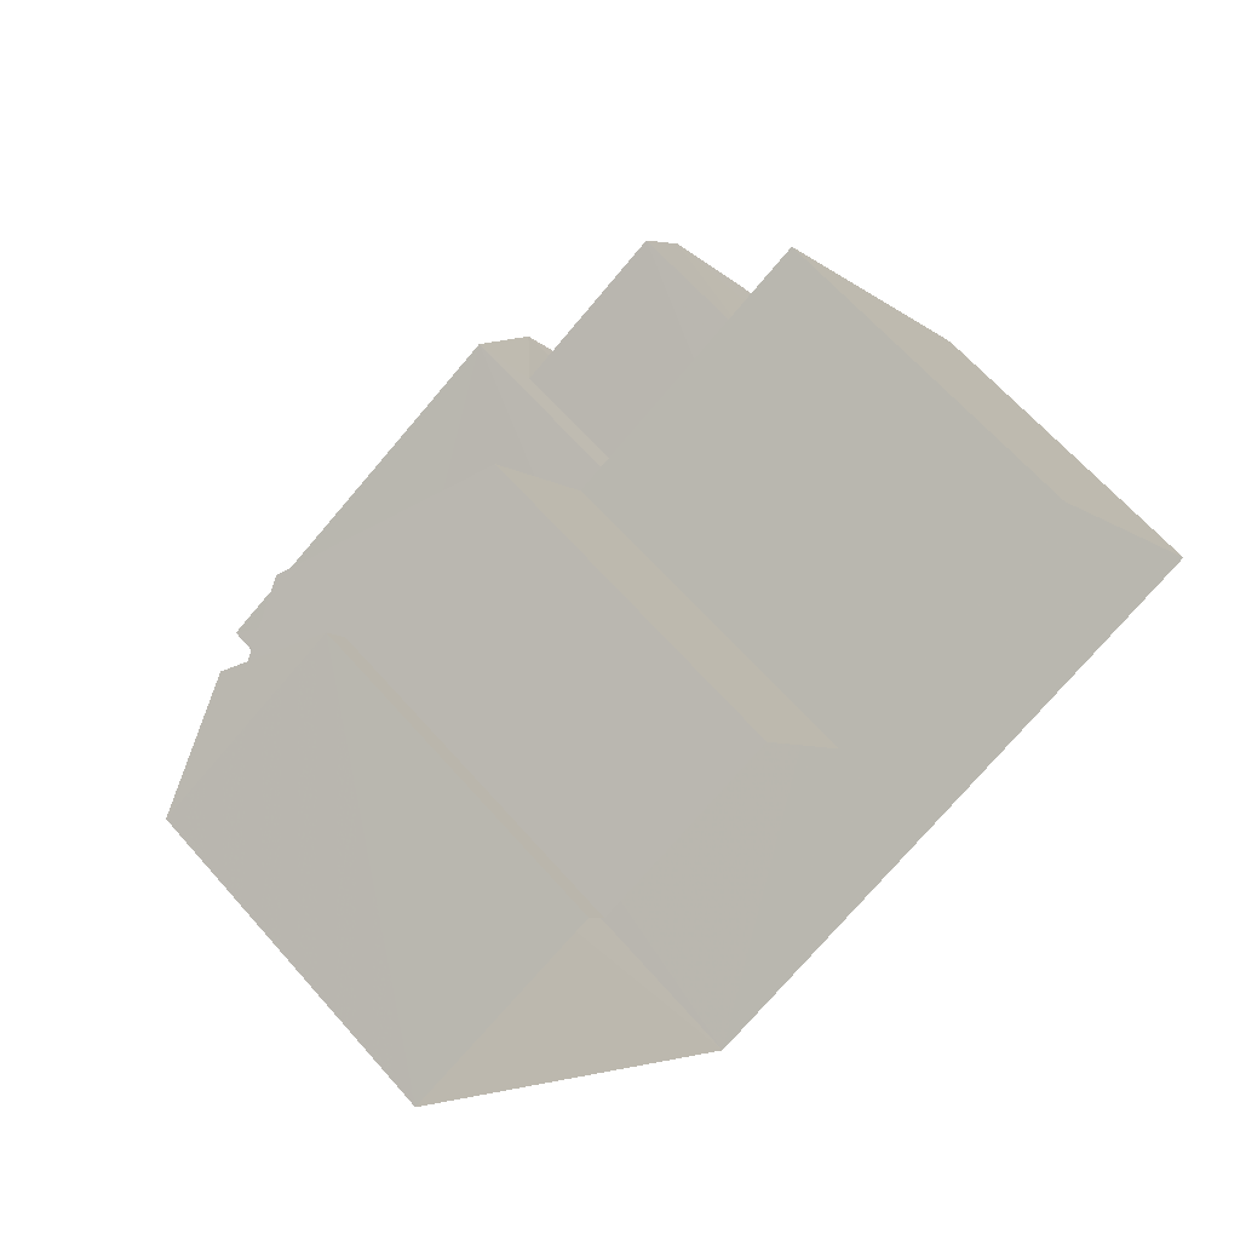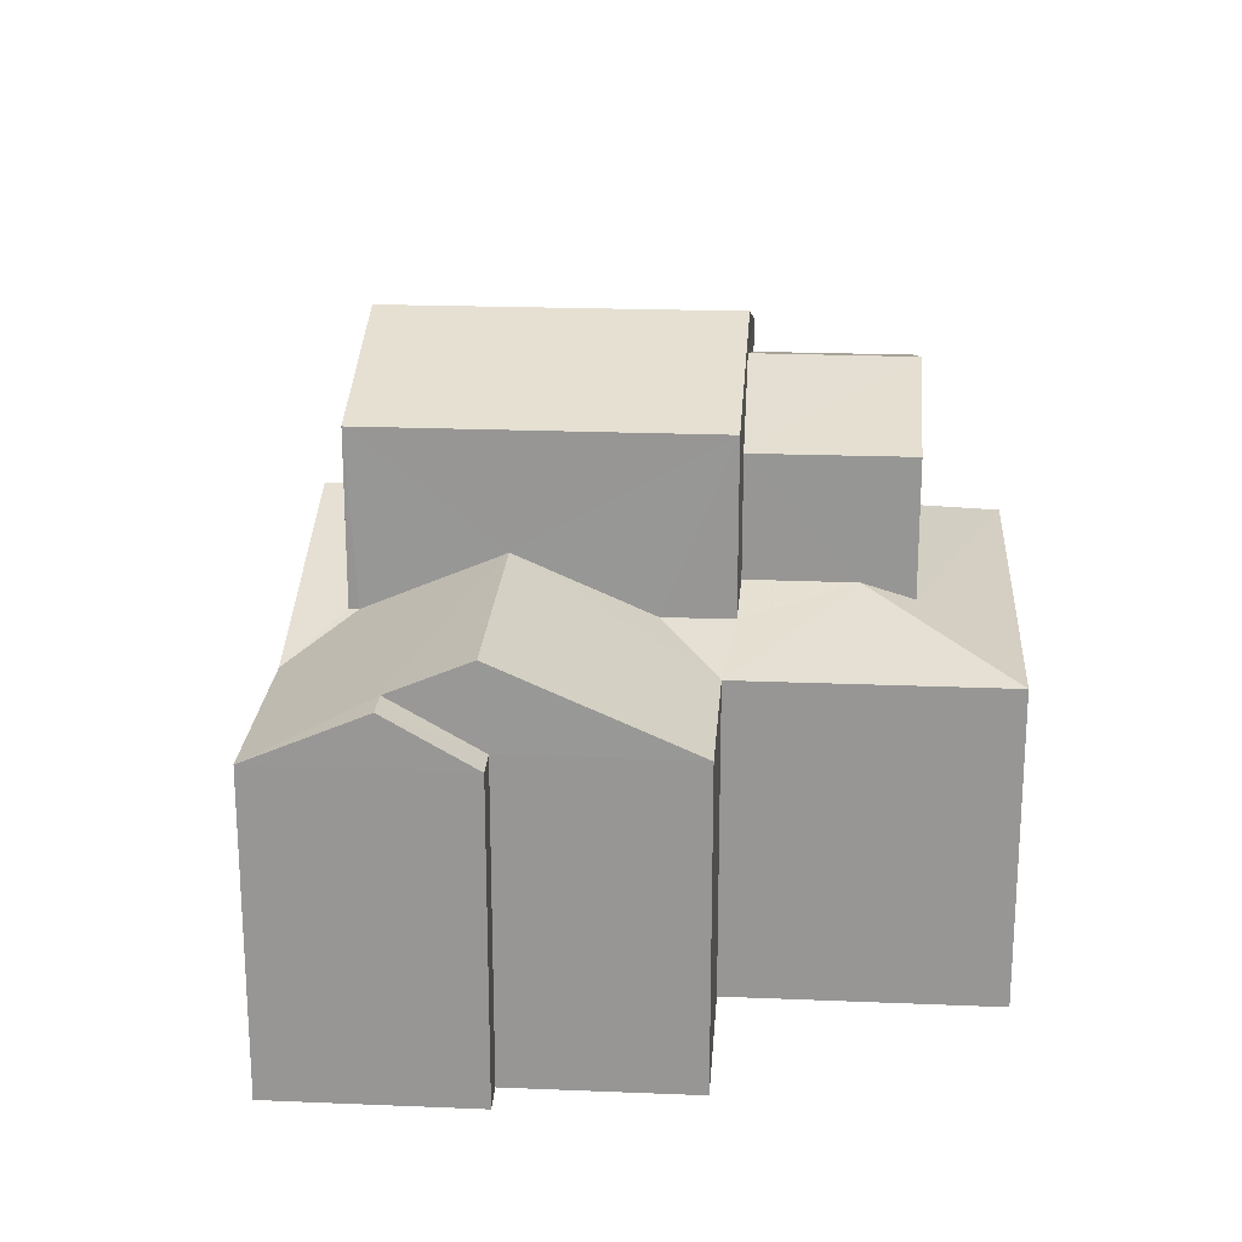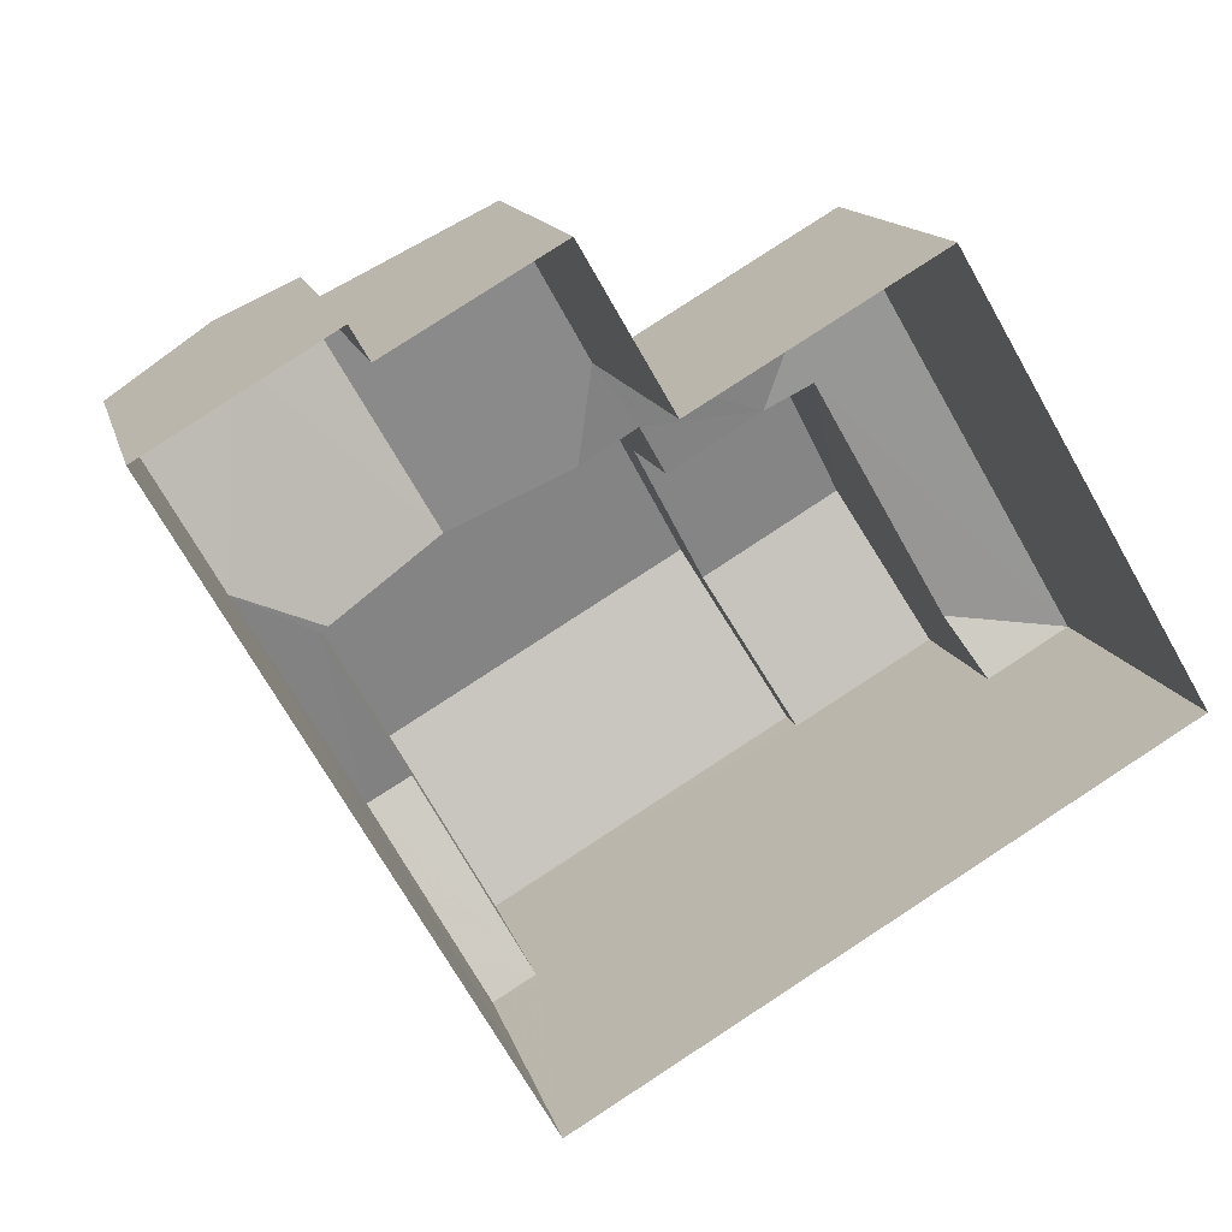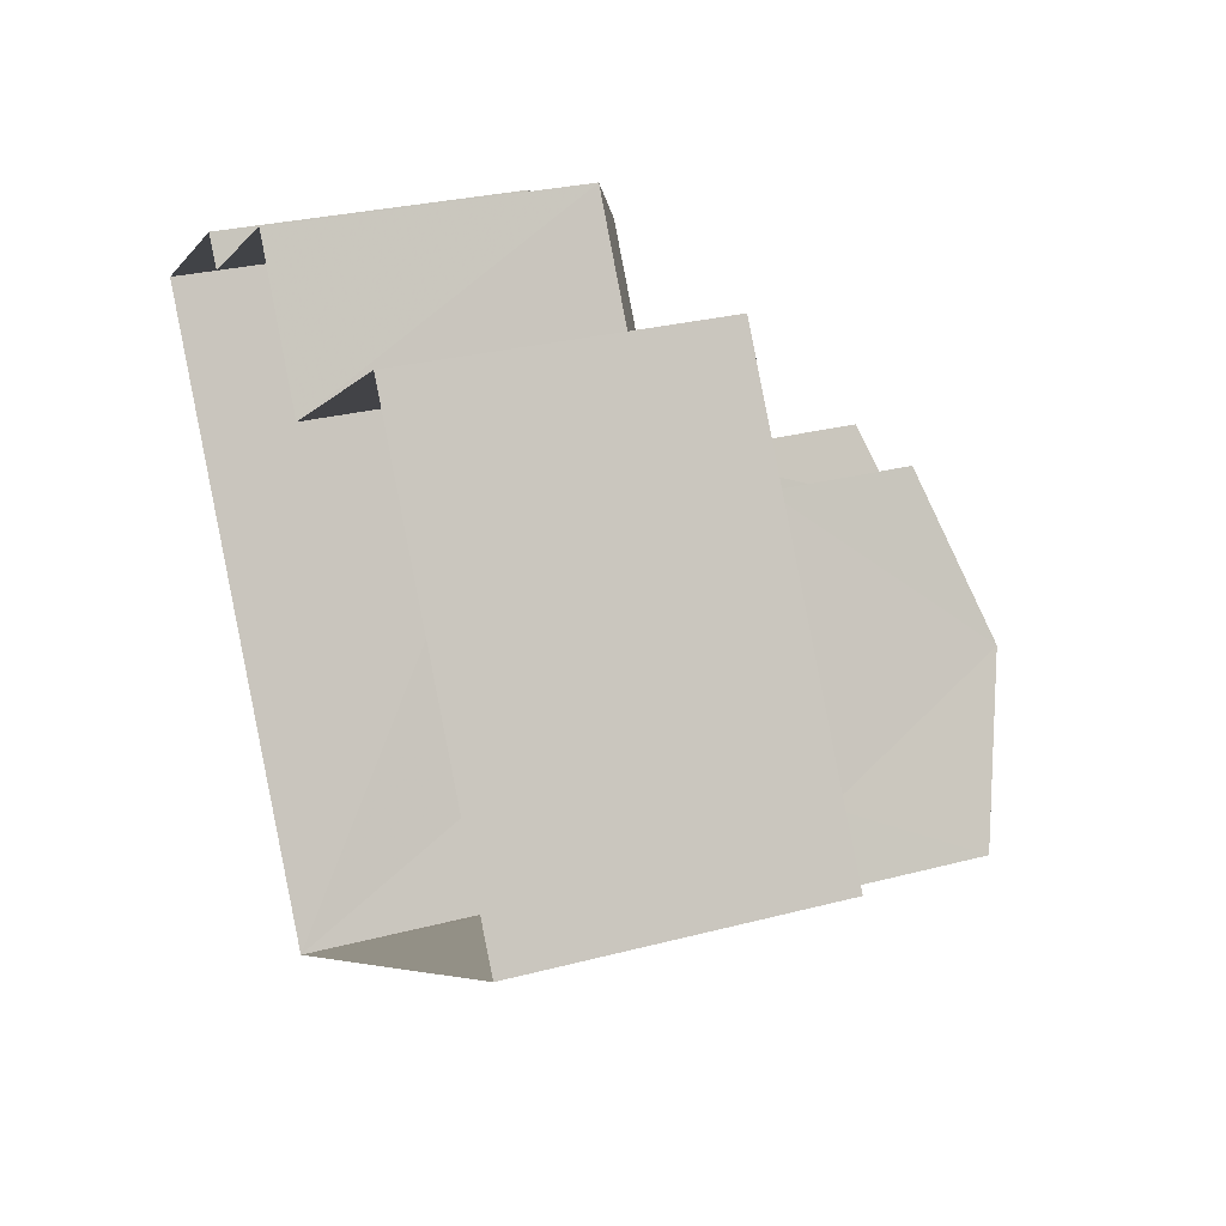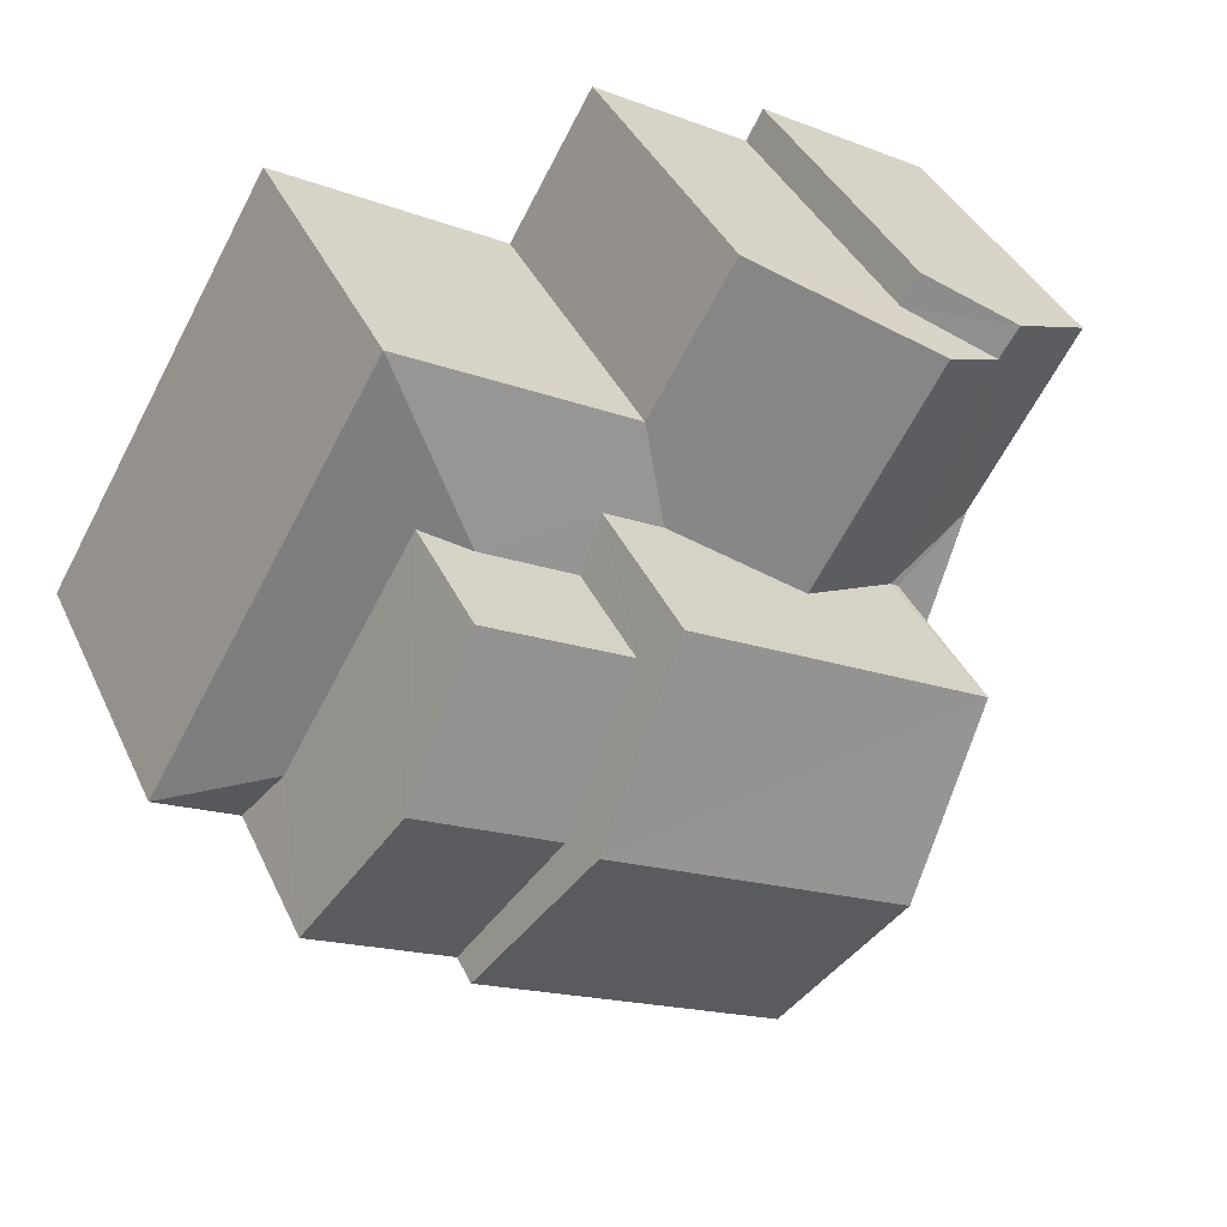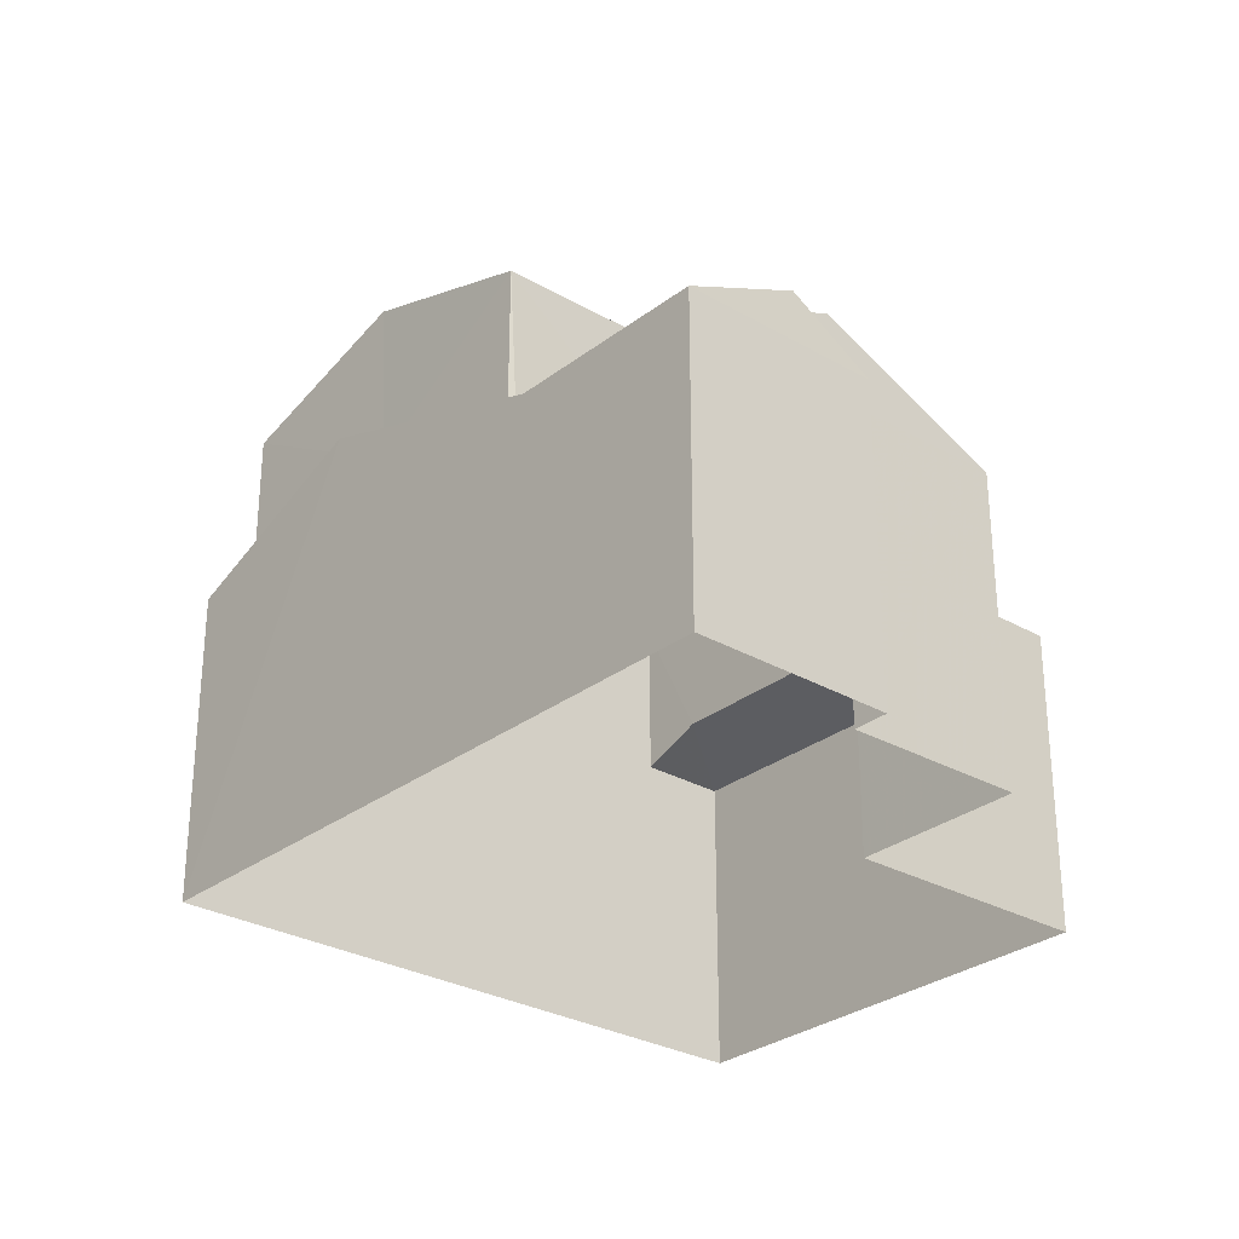
<metadata>
{"format":"obj","ext":"obj","renderer":"f3d","projection":"perspective","resolution":1024,"background":"white","views":[{"elev":64.5,"azim":138.7,"up":"+Y"},{"elev":21.5,"azim":153.8,"up":"+Z"},{"elev":13.8,"azim":166.7,"up":"+Y"},{"elev":27.3,"azim":-112.4,"up":"+Y"},{"elev":39.5,"azim":-23.3,"up":"+Y"},{"elev":-28.8,"azim":108.7,"up":"+Z"}]}
</metadata>
<code>
v -3.118e+05 4.324e+04 25.82
v -3.118e+05 4.324e+04 25.82
v -3.118e+05 4.324e+04 25.82
v -3.118e+05 4.324e+04 25.82
v -3.118e+05 4.323e+04 25.82
v -3.118e+05 4.324e+04 25.82
v -3.118e+05 4.324e+04 25.82
v -3.118e+05 4.323e+04 25.81
v -3.118e+05 4.324e+04 30.9
v -3.118e+05 4.324e+04 30.9
v -3.118e+05 4.324e+04 30.65
v -3.118e+05 4.324e+04 30.29
v -3.118e+05 4.324e+04 30.29
v -3.118e+05 4.324e+04 30.65
v -3.118e+05 4.324e+04 31.48
v -3.118e+05 4.323e+04 30.65
v -3.118e+05 4.324e+04 31
v -3.118e+05 4.324e+04 31.47
v -3.118e+05 4.323e+04 30.29
v -3.118e+05 4.324e+04 30.29
v -3.118e+05 4.324e+04 31
v -3.118e+05 4.323e+04 30.29
v -3.118e+05 4.323e+04 30.29
v -3.118e+05 4.323e+04 31.47
v -3.118e+05 4.323e+04 31.47
v -3.118e+05 4.323e+04 30.65
v -3.118e+05 4.323e+04 30.29
v -3.118e+05 4.324e+04 30.68
v -3.118e+05 4.323e+04 30.68
v -3.118e+05 4.323e+04 33.95
v -3.118e+05 4.323e+04 33.11
v -3.118e+05 4.323e+04 33.11
v -3.118e+05 4.323e+04 33.95
v -3.118e+05 4.324e+04 30.29
v -3.118e+05 4.324e+04 30.29
v -3.118e+05 4.324e+04 30.29
v -3.118e+05 4.323e+04 30.29
v -3.118e+05 4.323e+04 33.11
v -3.118e+05 4.324e+04 33.11
v -3.118e+05 4.324e+04 32.62
v -3.118e+05 4.324e+04 32.62
v -3.118e+05 4.324e+04 33.28
v -3.118e+05 4.323e+04 33.28
v -3.118e+05 4.323e+04 32.62
v -3.118e+05 4.323e+04 32.62
f 1 2 3
f 4 1 5
f 6 7 3
f 8 5 1
f 7 8 3
f 3 8 1
f 9 10 11
f 9 12 13
f 11 14 12
f 9 11 12
f 15 16 17
f 18 15 17
f 16 19 17
f 17 19 20
f 17 20 21
f 22 23 24
f 25 22 24
f 19 26 24
f 24 26 25
f 16 26 19
f 27 28 13
f 13 28 9
f 29 28 27
f 30 31 32
f 30 33 31
f 34 21 35
f 34 17 21
f 36 12 18
f 12 14 15
f 12 15 18
f 37 29 27
f 33 38 39
f 33 30 38
f 40 41 42
f 43 40 42
f 44 42 45
f 44 43 42
f 20 7 35
f 20 35 21
f 7 6 35
f 1 12 36
f 2 1 36
f 5 8 37
f 5 37 27
f 8 23 22
f 45 37 44
f 31 44 32
f 44 22 32
f 8 22 37
f 37 22 44
f 19 24 8
f 20 19 7
f 24 23 8
f 7 19 8
f 34 3 36
f 17 34 18
f 3 2 36
f 18 34 36
f 13 4 5
f 27 13 5
f 3 35 6
f 3 34 35
f 26 16 38
f 38 15 39
f 11 39 14
f 39 15 14
f 38 16 15
f 10 9 40
f 40 9 41
f 9 28 41
f 32 22 25
f 32 25 30
f 25 38 30
f 25 26 38
f 13 1 4
f 13 12 1
f 10 40 11
f 11 40 39
f 39 40 33
f 31 43 44
f 33 43 31
f 40 43 33
f 41 28 42
f 29 45 42
f 29 37 45
f 28 29 42

</code>
